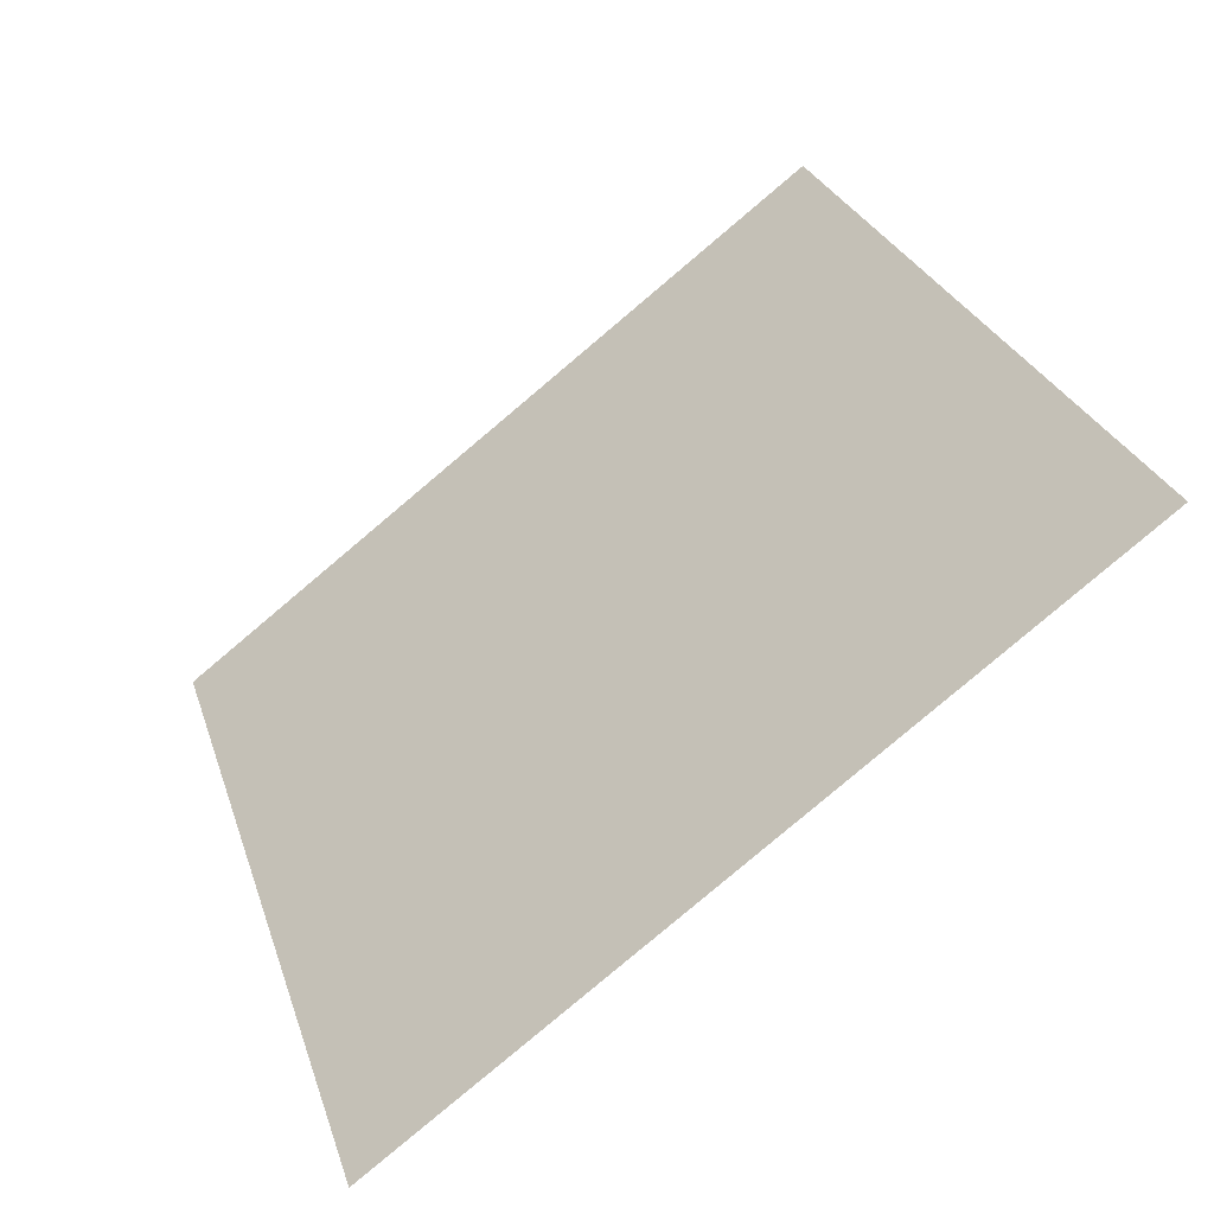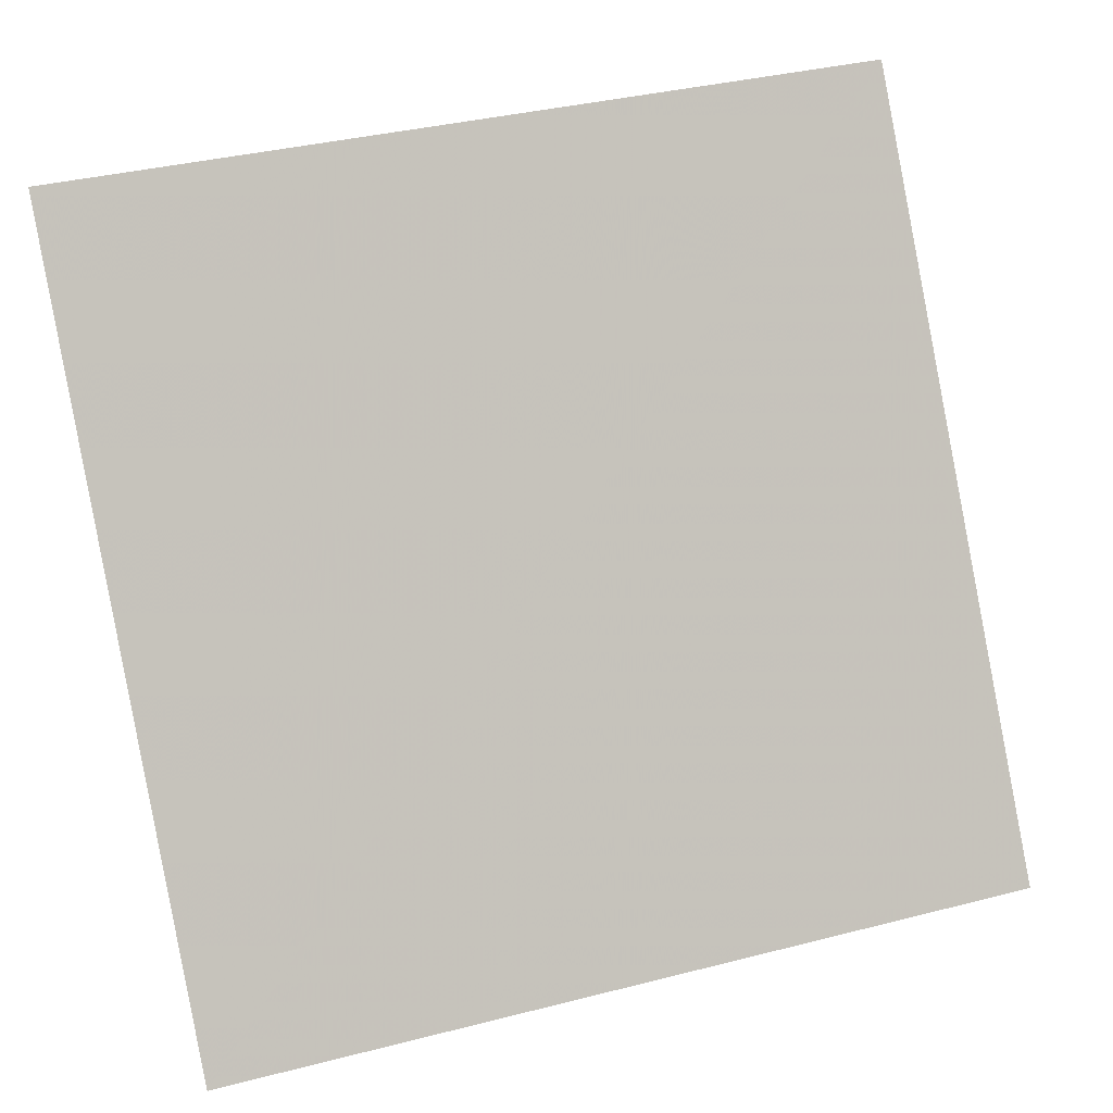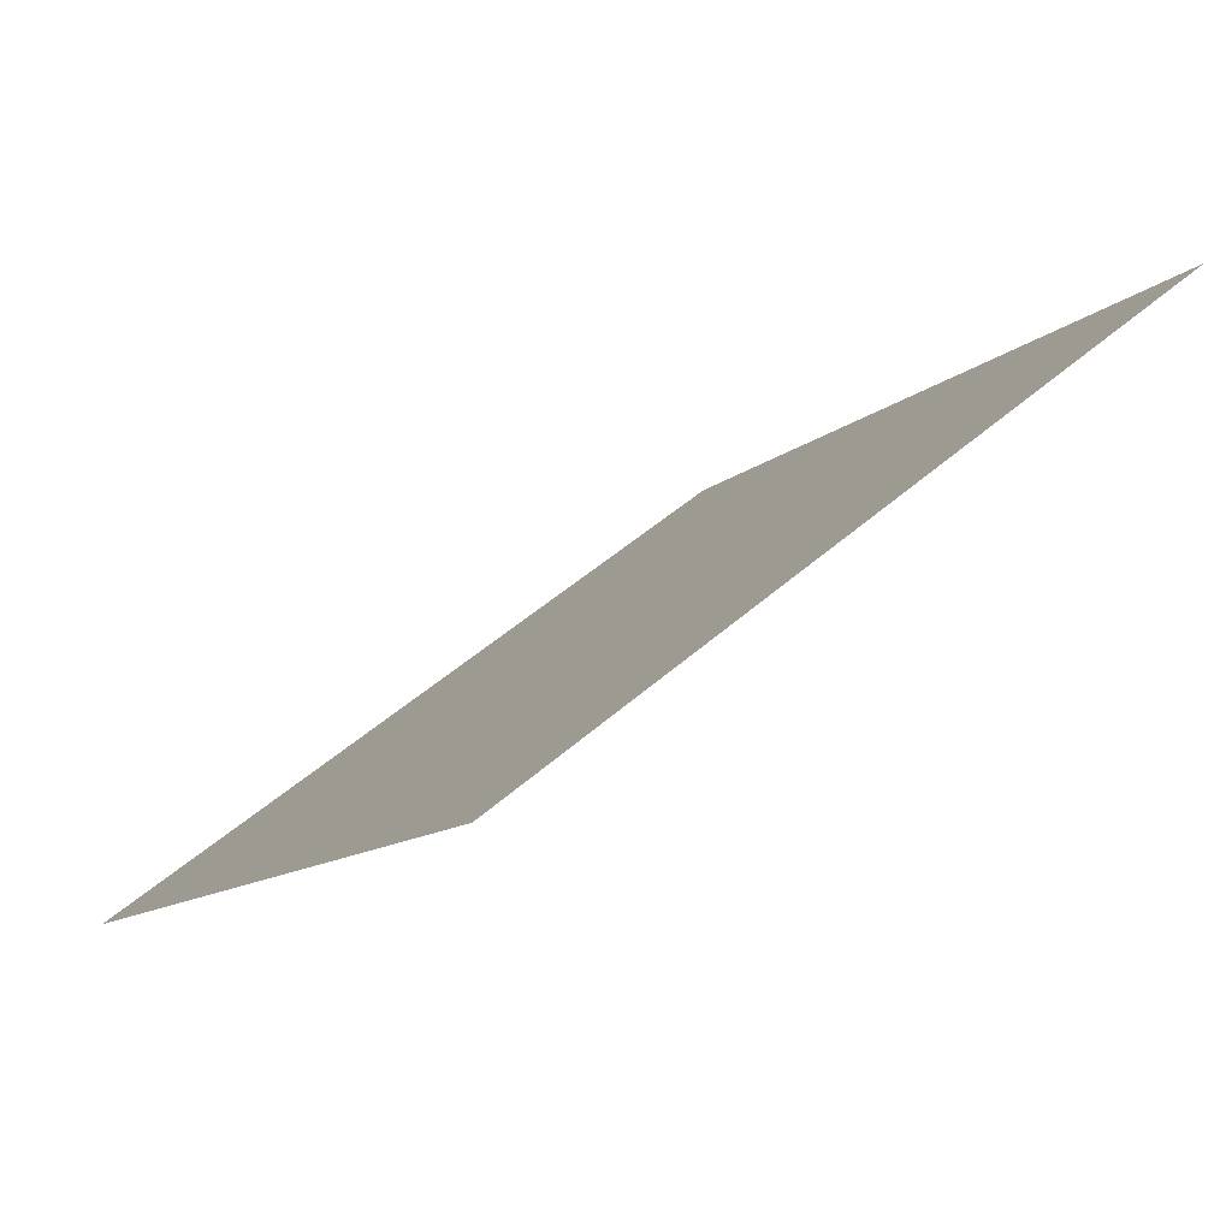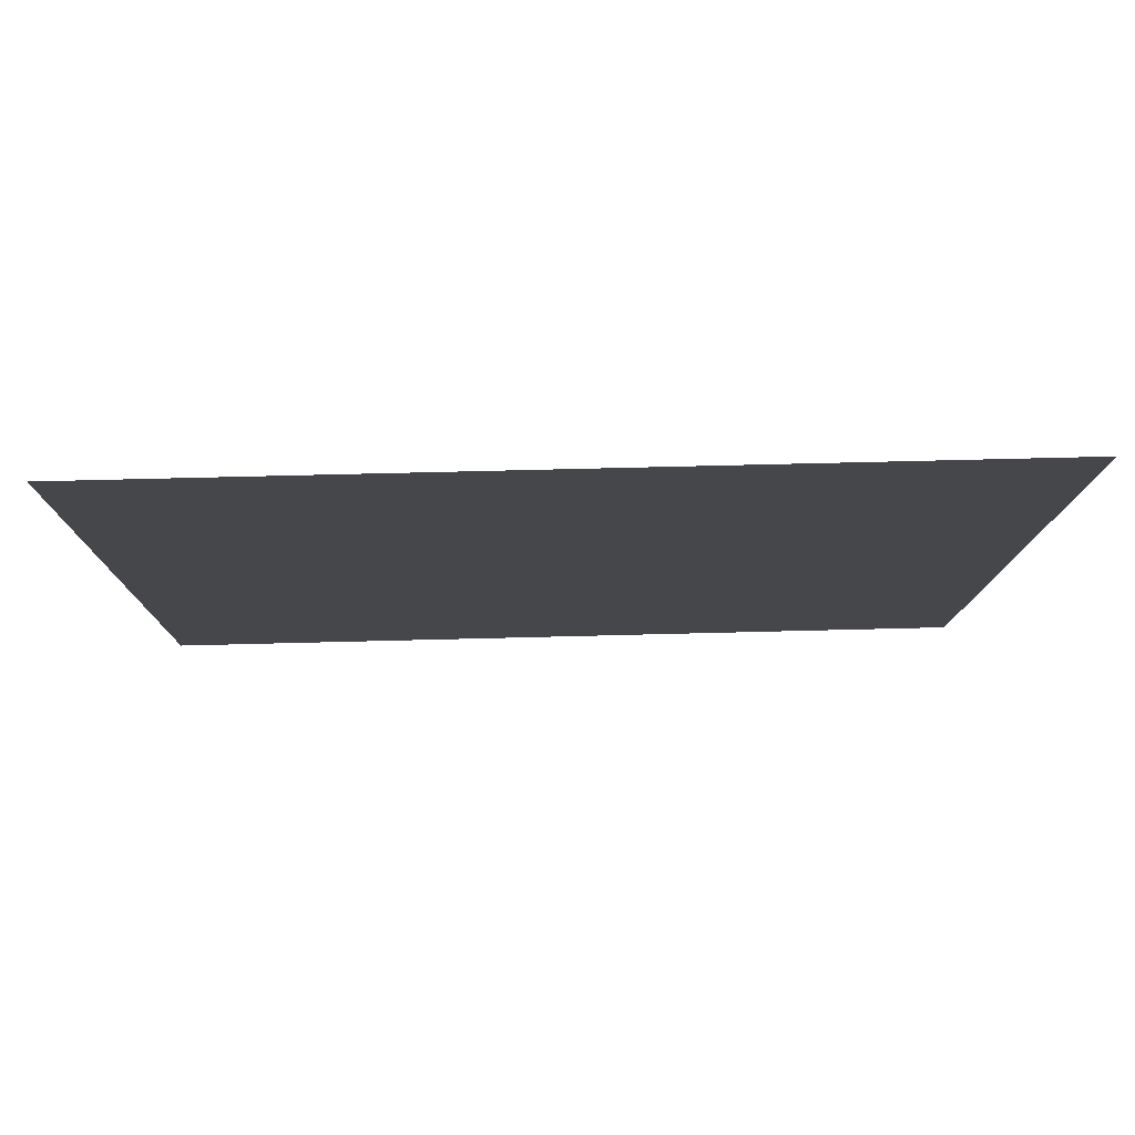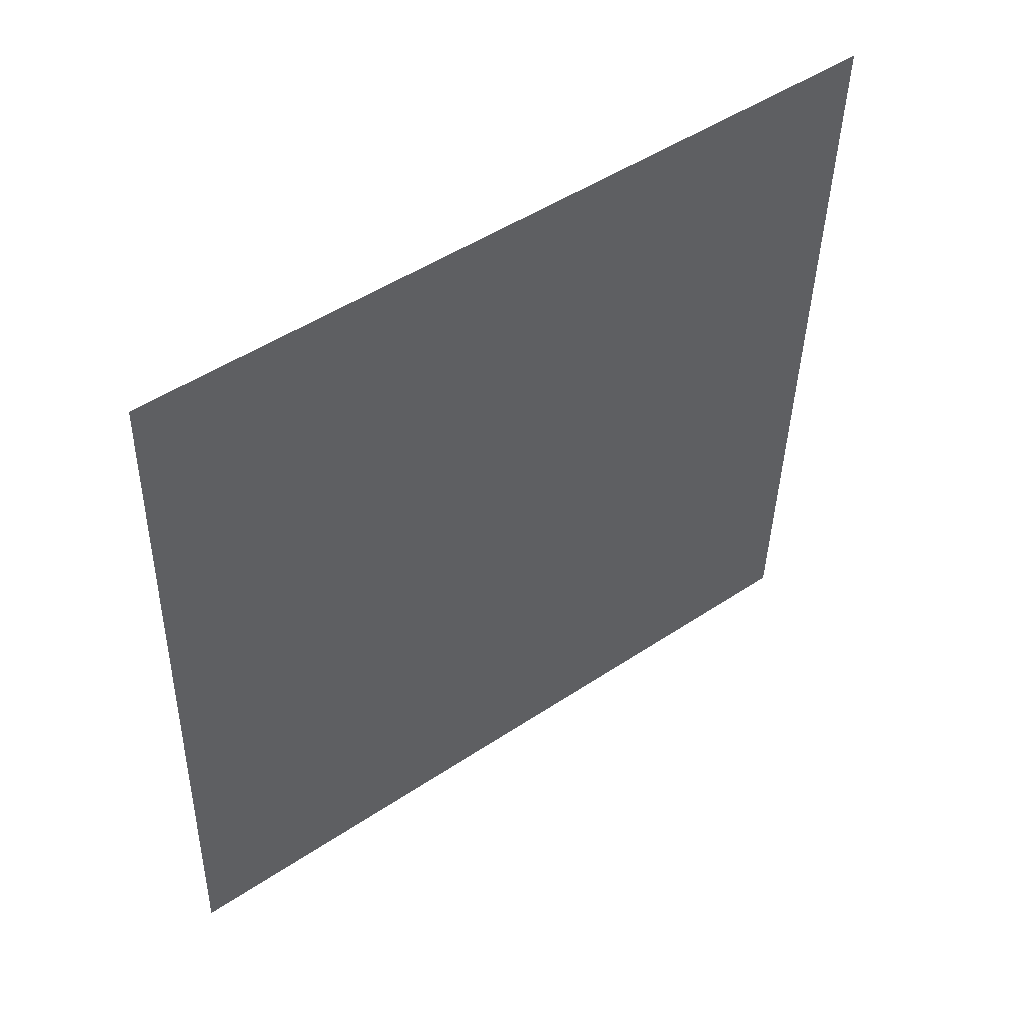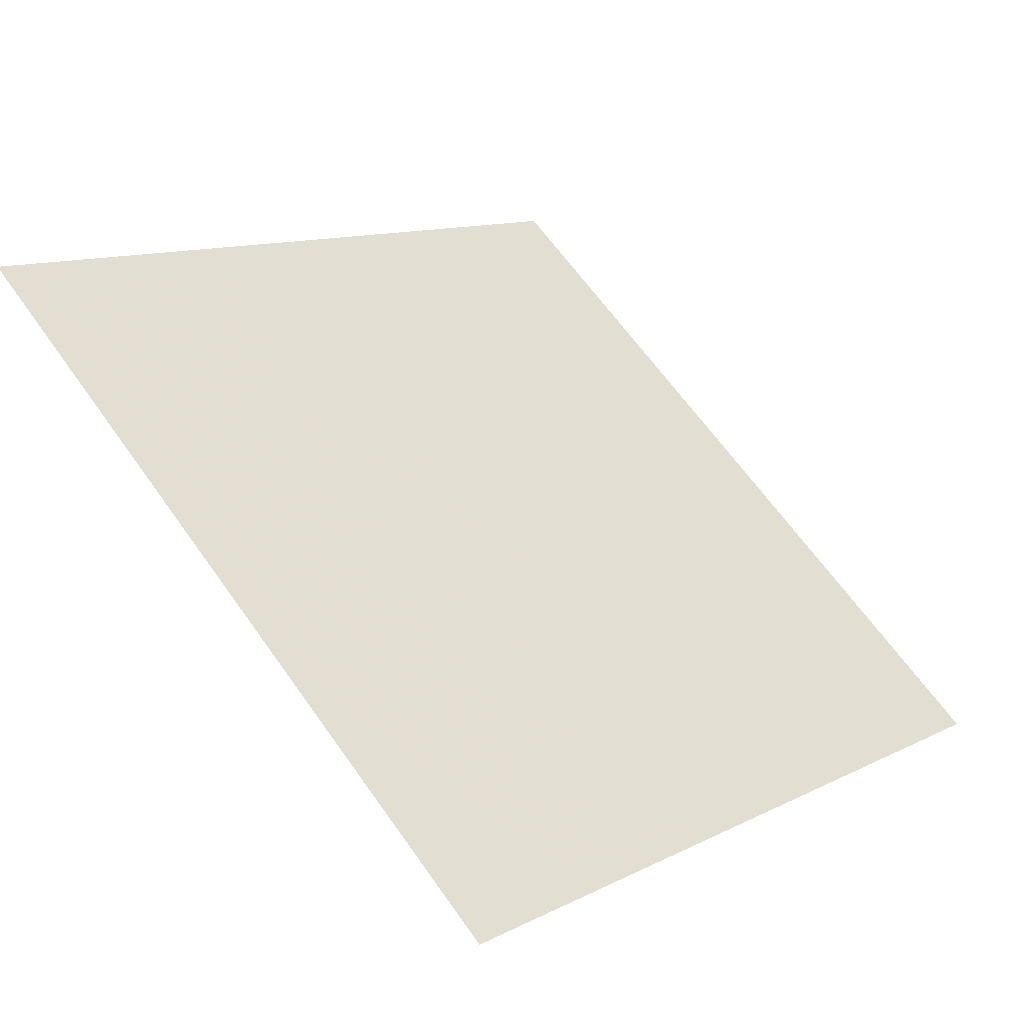
<metadata>
{"format":"obj","ext":"obj","renderer":"f3d","projection":"perspective","resolution":1024,"background":"white","views":[{"elev":29.3,"azim":-105.9,"up":"+Y"},{"elev":38.4,"azim":-19.7,"up":"+Z"},{"elev":-10.5,"azim":-117.5,"up":"+Y"},{"elev":42.8,"azim":177.2,"up":"+Z"},{"elev":-39.2,"azim":-90.7,"up":"+Y"},{"elev":63.4,"azim":55.1,"up":"+Y"}]}
</metadata>
<code>
v -0.1167 0.6118 0.2717
v -0.1233 0.612 0.2717
v -0.1232 0.6159 0.277
v -0.1166 0.6157 0.2769
f 4 3 2 1

</code>
